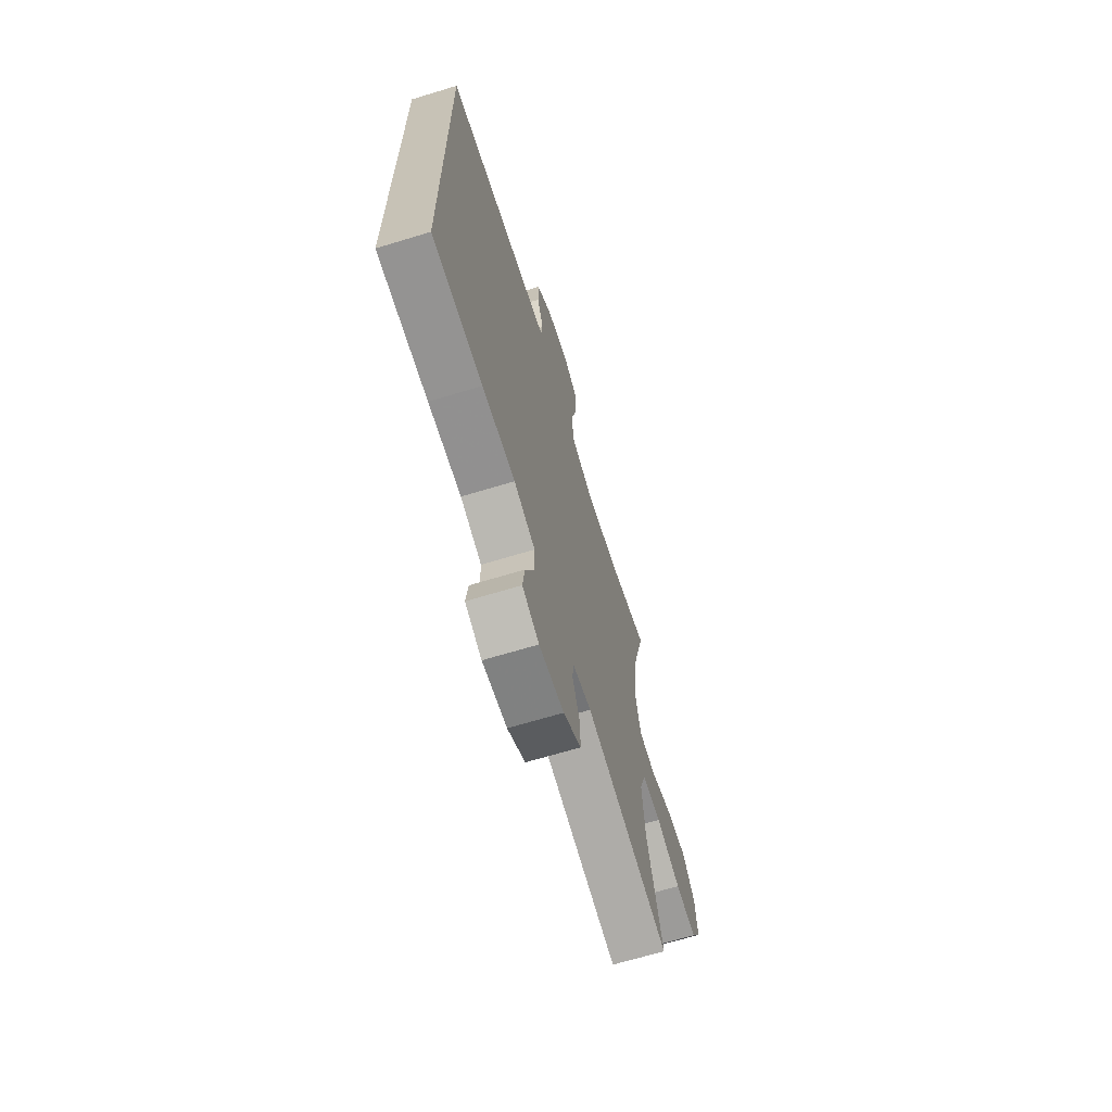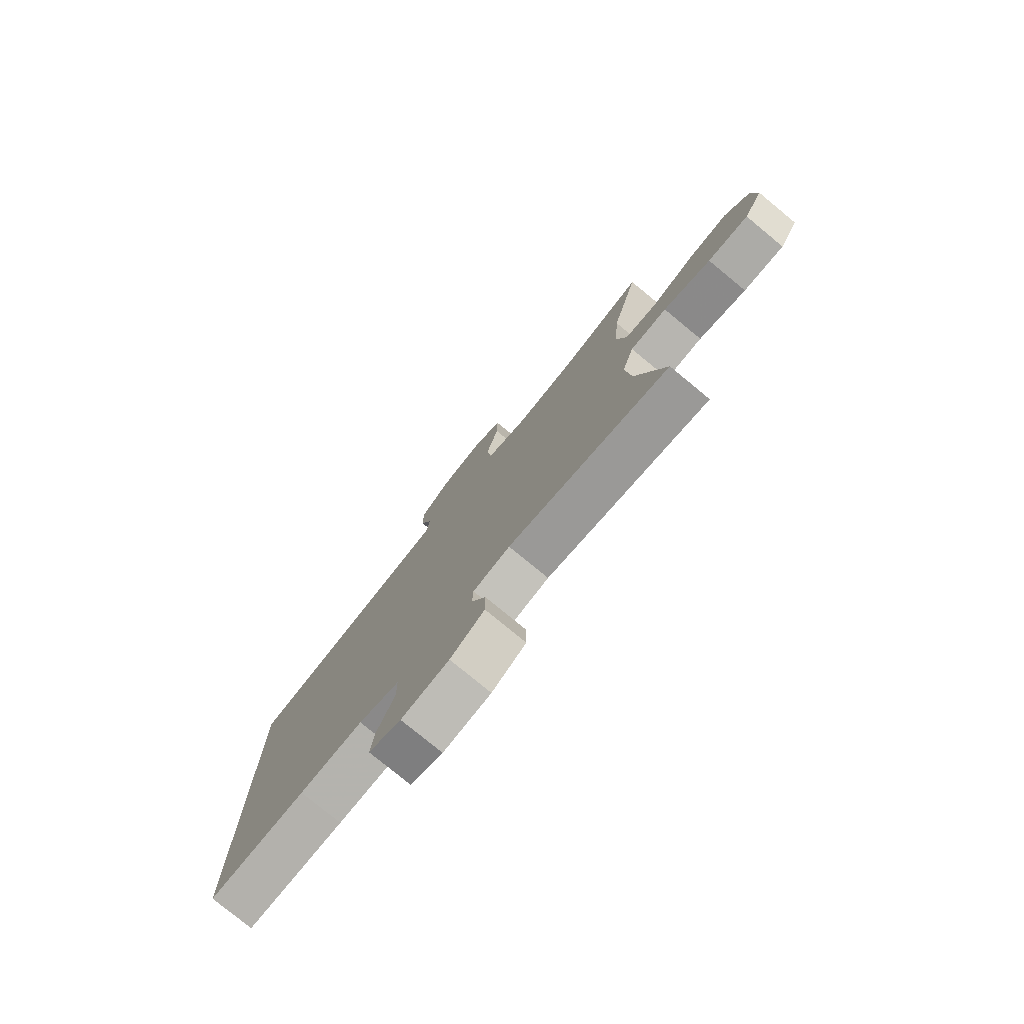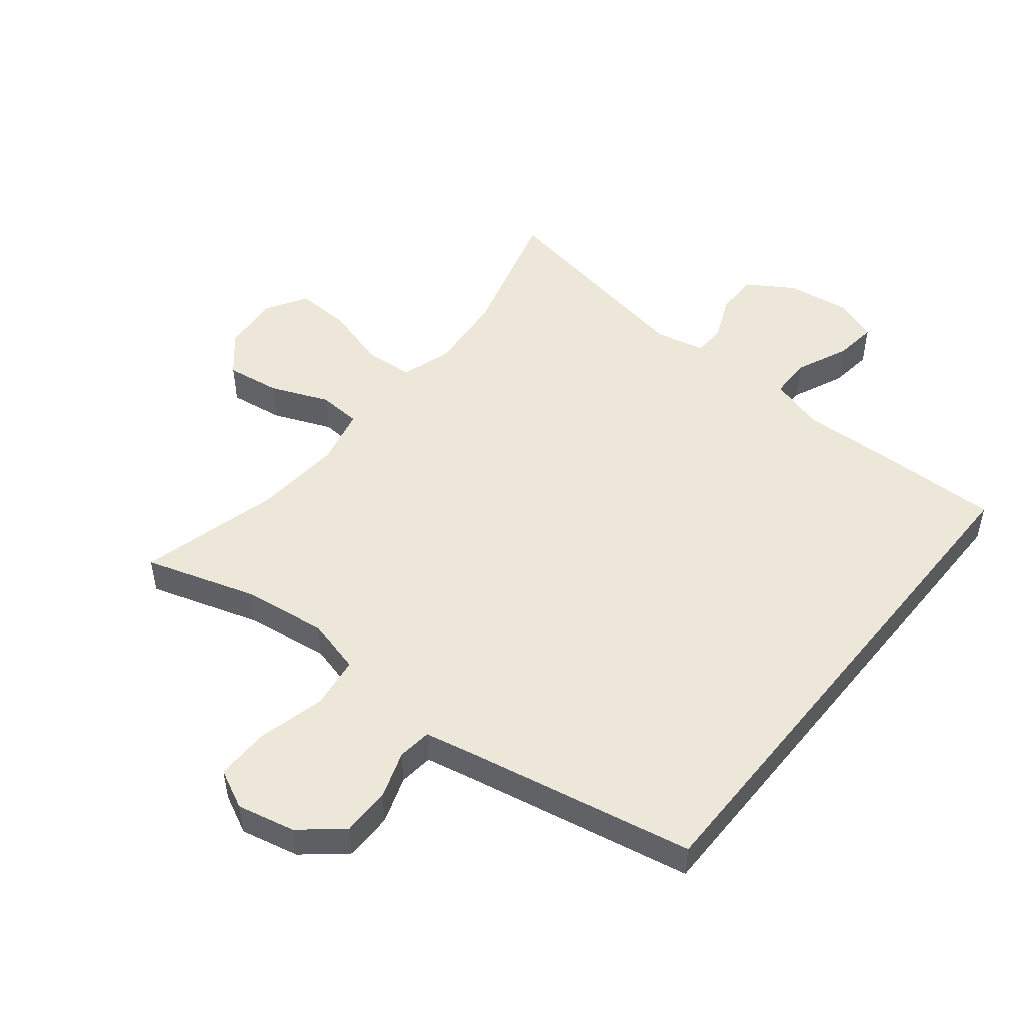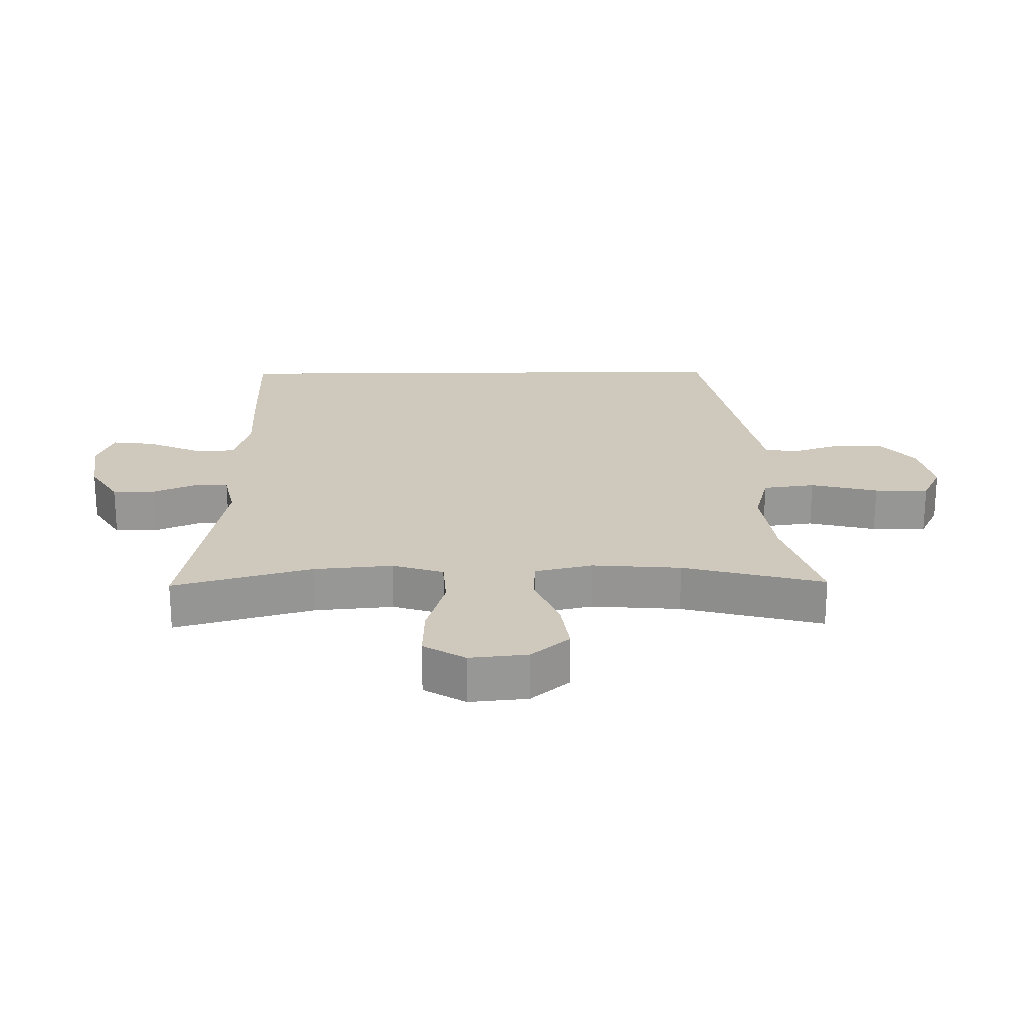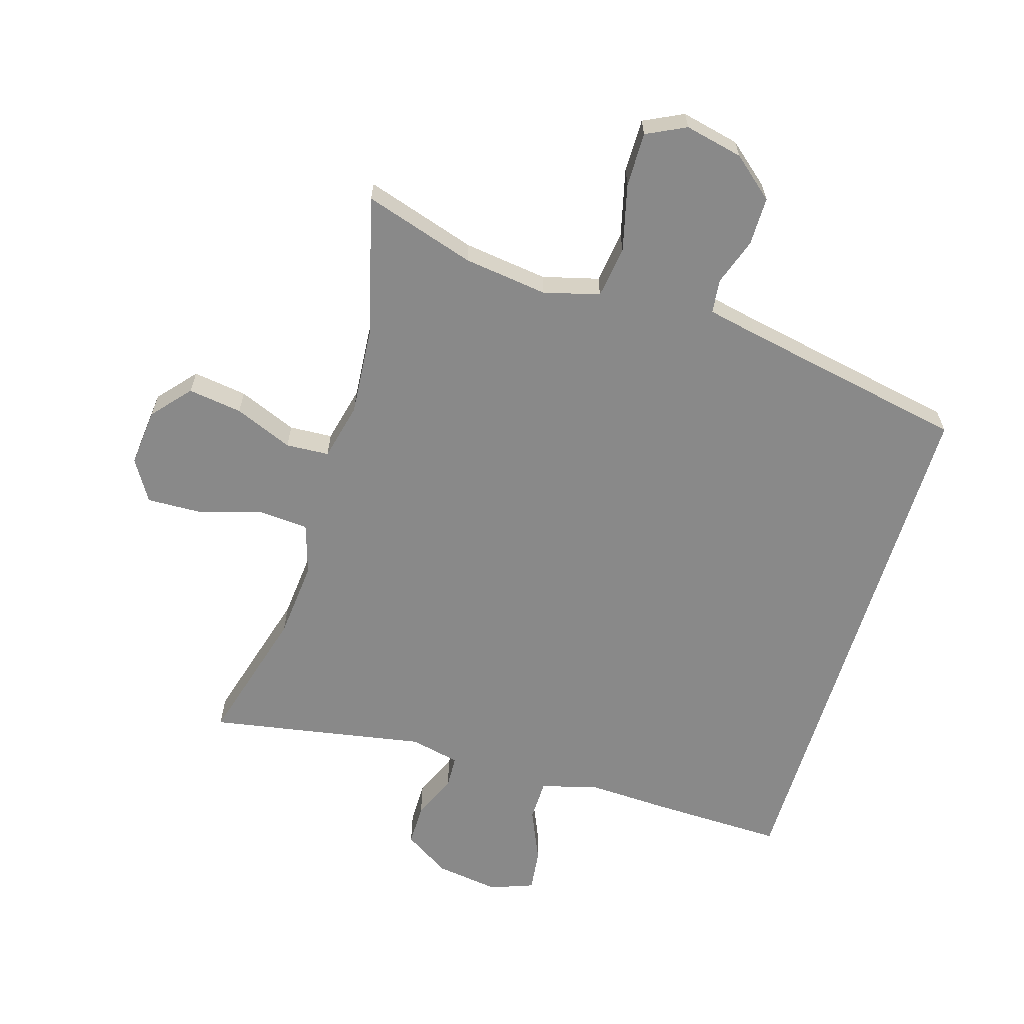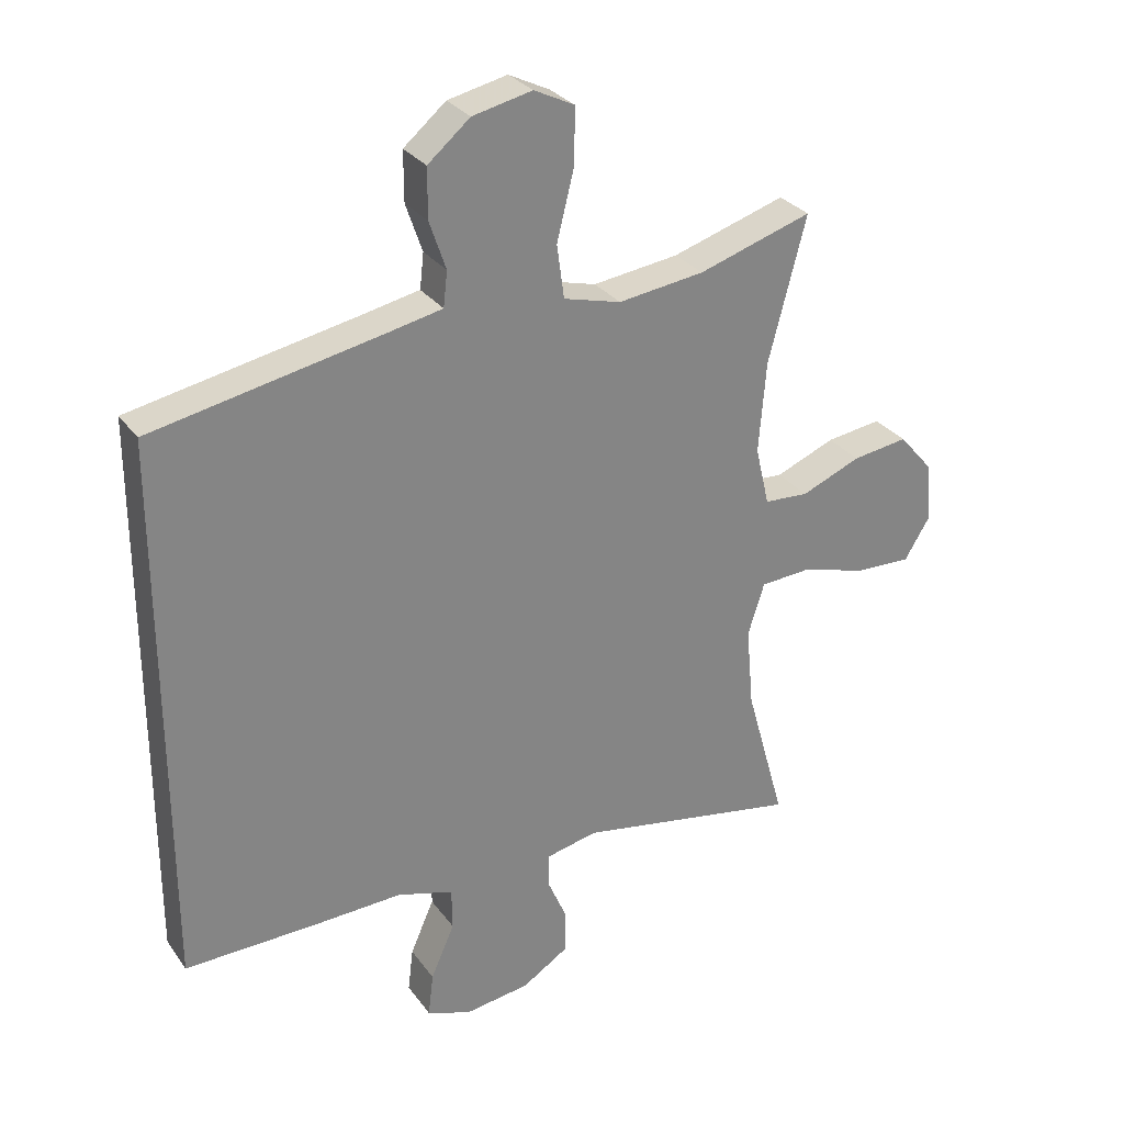
<metadata>
{"format":"obj","ext":"obj","renderer":"f3d","projection":"perspective","resolution":1024,"background":"white","views":[{"elev":-67.8,"azim":106.9,"up":"+Z"},{"elev":-78.0,"azim":-129.5,"up":"+Z"},{"elev":49.9,"azim":38.8,"up":"+Y"},{"elev":22.3,"azim":-90.8,"up":"+Y"},{"elev":-63.2,"azim":-16.9,"up":"+Y"},{"elev":29.3,"azim":151.2,"up":"+Z"}]}
</metadata>
<code>
v -0.5 0.07 0.5
v -0.328 0.07 0.446
v -0.198 0.07 0.429
v -0.111 0.07 0.452
v -0.1 0.07 0.533
v -0.126 0.07 0.637
v -0.127 0.07 0.721
v -0.066 0.07 0.751
v 0.024 0.07 0.731
v 0.088 0.07 0.677
v 0.088 0.07 0.602
v 0.063 0.07 0.529
v 0.069 0.07 0.476
v 0.146 0.07 0.46
v 0.5 0.07 0.391
v 0.5 0.07 -0.448
v 0.297 0.07 -0.444
v 0.165 0.07 -0.439
v 0.08 0.07 -0.464
v 0.079 0.07 -0.528
v 0.115 0.07 -0.61
v 0.123 0.07 -0.676
v 0.056 0.07 -0.701
v -0.043 0.07 -0.687
v -0.114 0.07 -0.642
v -0.114 0.07 -0.576
v -0.084 0.07 -0.507
v -0.086 0.07 -0.457
v -0.163 0.07 -0.44
v -0.5 0.07 -0.5
v -0.44 0.07 -0.286
v -0.429 0.07 -0.164
v -0.454 0.07 -0.085
v -0.531 0.07 -0.08
v -0.63 0.07 -0.109
v -0.715 0.07 -0.112
v -0.754 0.07 -0.048
v -0.745 0.07 0.042
v -0.694 0.07 0.101
v -0.61 0.07 0.089
v -0.52 0.07 0.052
v -0.453 0.07 0.056
v -0.432 0.07 0.145
v -0.443 0.07 0.282
v -0.5 0 0.5
v -0.328 0 0.446
v -0.198 0 0.429
v -0.111 0 0.452
v -0.1 0 0.533
v -0.126 0 0.637
v -0.127 0 0.721
v -0.066 0 0.751
v 0.024 0 0.731
v 0.088 0 0.677
v 0.088 0 0.602
v 0.063 0 0.529
v 0.069 0 0.476
v 0.146 0 0.46
v 0.5 0 0.391
v 0.5 0 -0.448
v 0.297 0 -0.444
v 0.165 0 -0.439
v 0.08 0 -0.464
v 0.079 0 -0.528
v 0.115 0 -0.61
v 0.123 0 -0.676
v 0.056 0 -0.701
v -0.043 0 -0.687
v -0.114 0 -0.642
v -0.114 0 -0.576
v -0.084 0 -0.507
v -0.086 0 -0.457
v -0.163 0 -0.44
v -0.5 0 -0.5
v -0.44 0 -0.286
v -0.429 0 -0.164
v -0.454 0 -0.085
v -0.531 0 -0.08
v -0.63 0 -0.109
v -0.715 0 -0.112
v -0.754 0 -0.048
v -0.745 0 0.042
v -0.694 0 0.101
v -0.61 0 0.089
v -0.52 0 0.052
v -0.453 0 0.056
v -0.432 0 0.145
v -0.443 0 0.282
f 39 40 41
f 38 39 41
f 37 38 41
f 36 37 41
f 35 36 41
f 34 35 41
f 33 34 41 42
f 32 33 42 43
f 29 30 31
f 28 29 31 32
f 25 26 27
f 24 25 27
f 23 24 27
f 22 23 27
f 21 22 27
f 20 21 27
f 19 20 27 28
f 28 32 43
f 19 28 43
f 18 19 43
f 18 43 44
f 17 18 44
f 16 17 44
f 15 16 44
f 14 15 44
f 10 11 12
f 9 10 12
f 8 9 12
f 7 8 12
f 6 7 12
f 5 6 12
f 4 5 12 13
f 44 1 2
f 44 2 3
f 13 14 44
f 4 13 44
f 3 4 44
f 85 84 83
f 85 83 82
f 85 82 81
f 85 81 80
f 85 80 79
f 85 79 78
f 86 85 78 77
f 87 86 77 76
f 75 74 73
f 76 75 73 72
f 71 70 69
f 71 69 68
f 71 68 67
f 71 67 66
f 71 66 65
f 71 65 64
f 72 71 64 63
f 87 76 72
f 87 72 63
f 87 63 62
f 88 87 62
f 88 62 61
f 88 61 60
f 88 60 59
f 88 59 58
f 56 55 54
f 56 54 53
f 56 53 52
f 56 52 51
f 56 51 50
f 56 50 49
f 57 56 49 48
f 46 45 88
f 47 46 88
f 88 58 57
f 88 57 48
f 88 48 47
f 1 45 46 2
f 2 46 47 3
f 3 47 48 4
f 4 48 49 5
f 5 49 50 6
f 6 50 51 7
f 7 51 52 8
f 8 52 53 9
f 9 53 54 10
f 10 54 55 11
f 11 55 56 12
f 12 56 57 13
f 13 57 58 14
f 14 58 59 15
f 15 59 60 16
f 16 60 61 17
f 17 61 62 18
f 18 62 63 19
f 19 63 64 20
f 20 64 65 21
f 21 65 66 22
f 22 66 67 23
f 23 67 68 24
f 24 68 69 25
f 25 69 70 26
f 26 70 71 27
f 27 71 72 28
f 28 72 73 29
f 29 73 74 30
f 30 74 75 31
f 31 75 76 32
f 32 76 77 33
f 33 77 78 34
f 34 78 79 35
f 35 79 80 36
f 36 80 81 37
f 37 81 82 38
f 38 82 83 39
f 39 83 84 40
f 40 84 85 41
f 41 85 86 42
f 42 86 87 43
f 43 87 88 44
f 44 88 45 1

</code>
